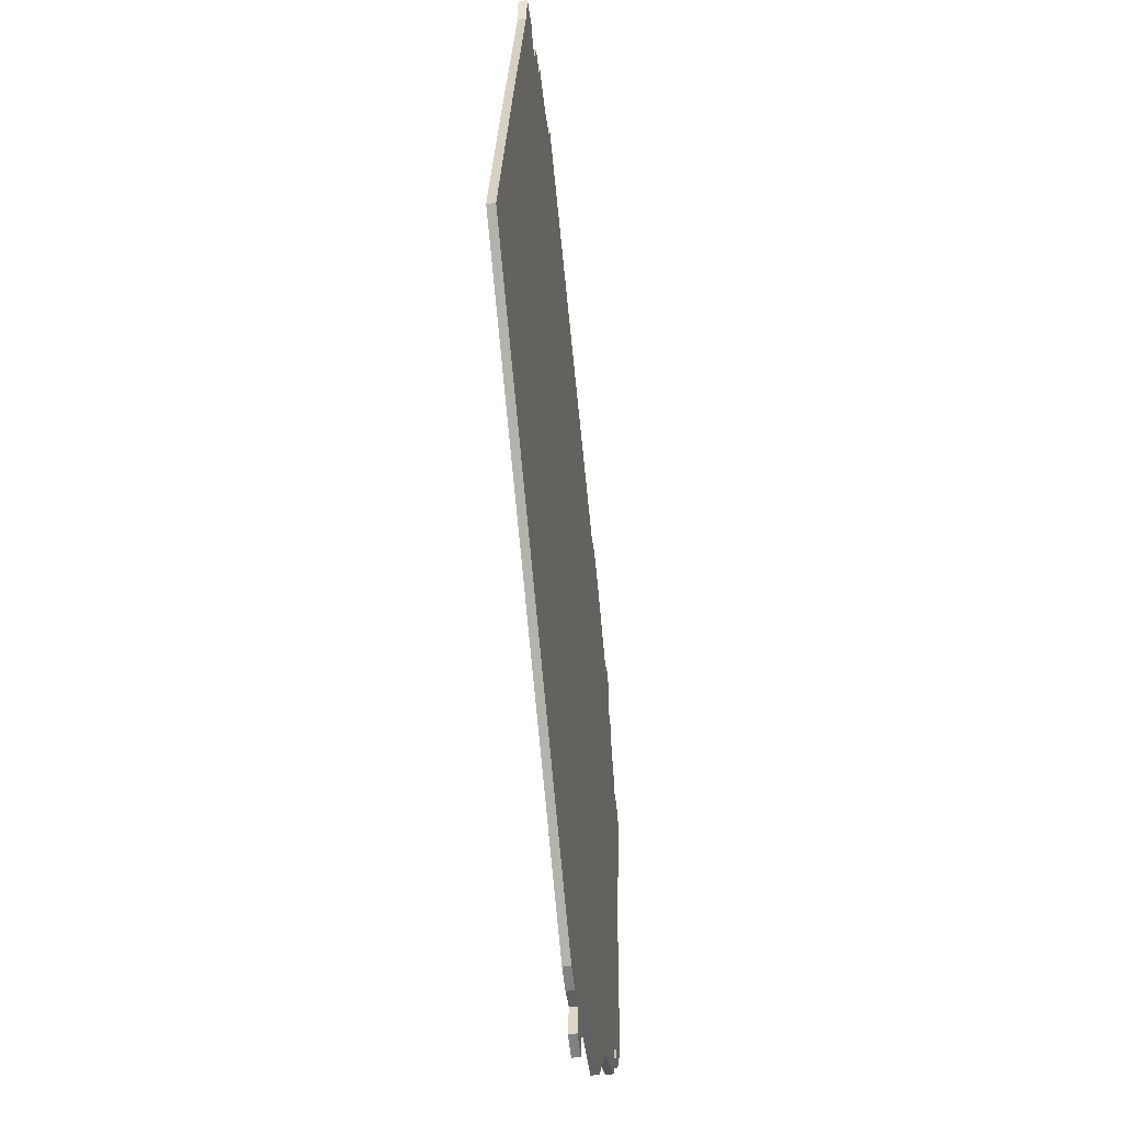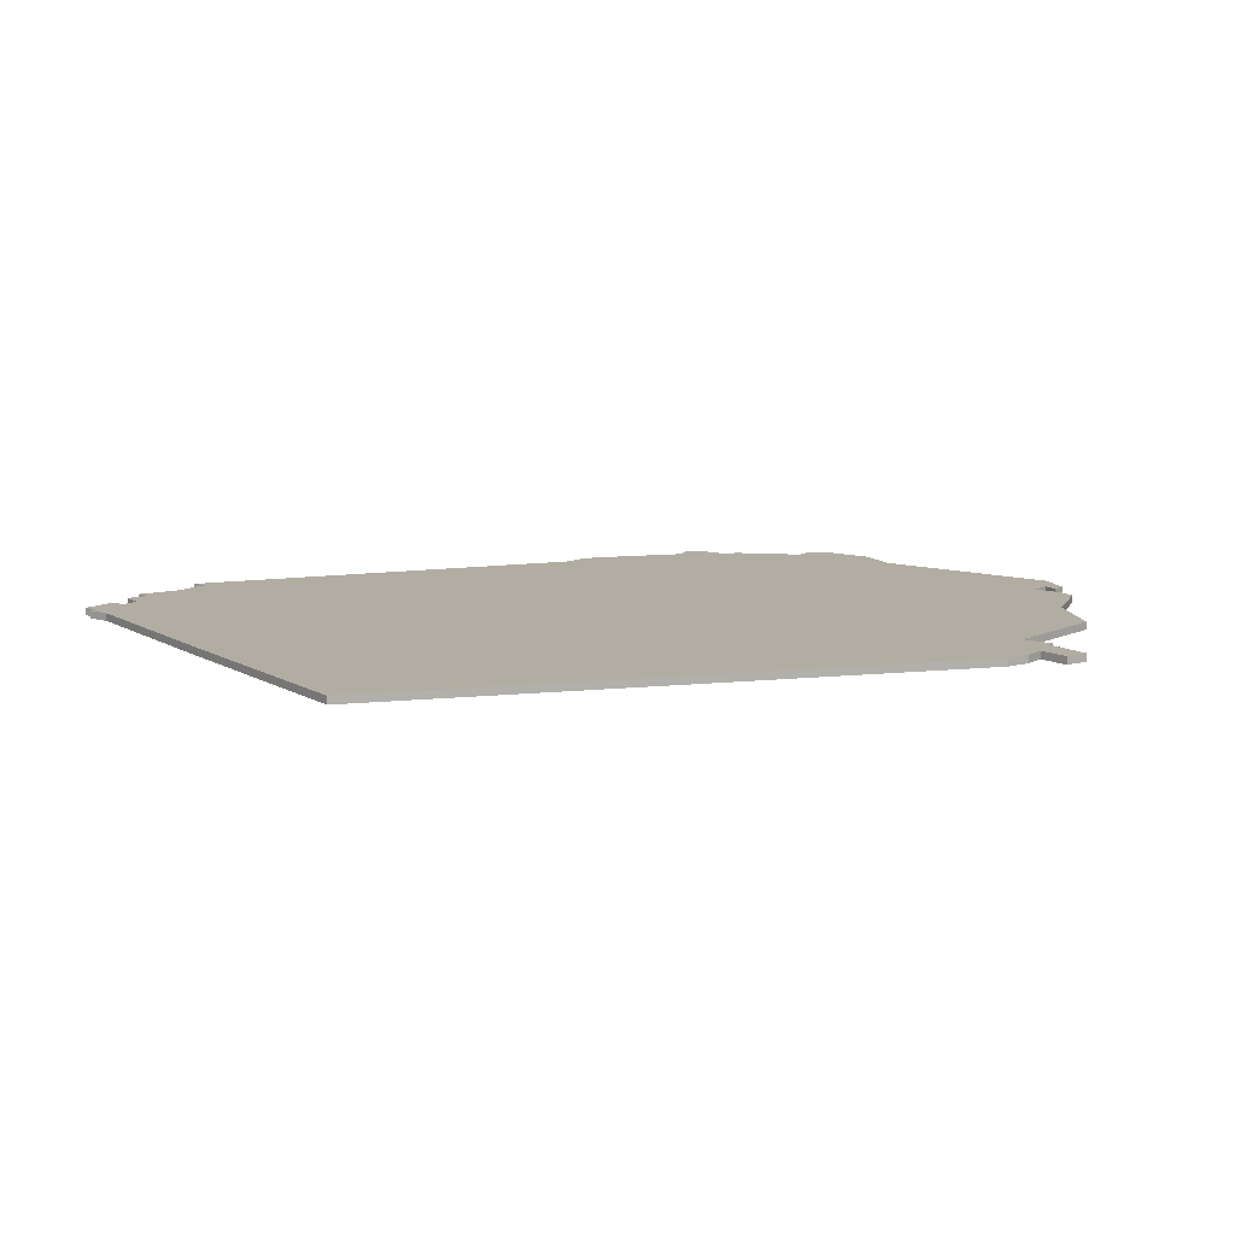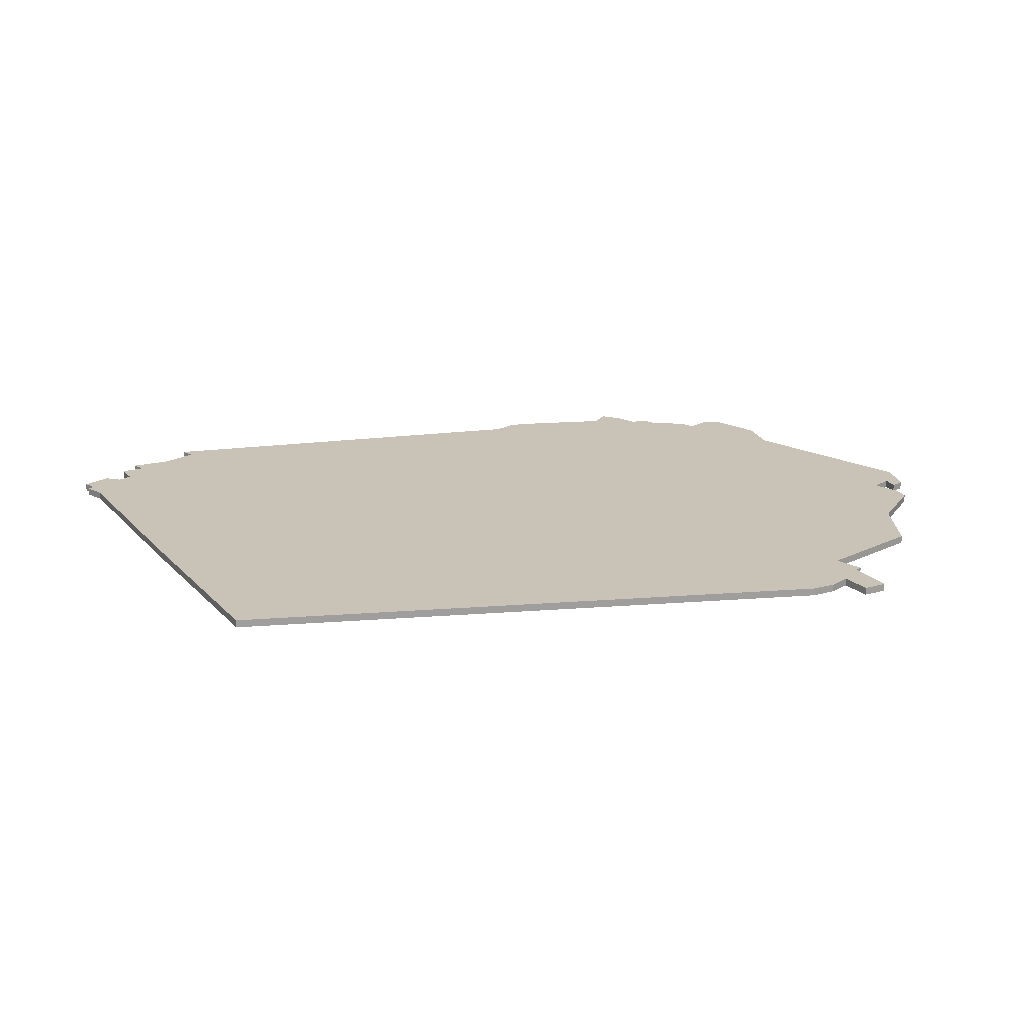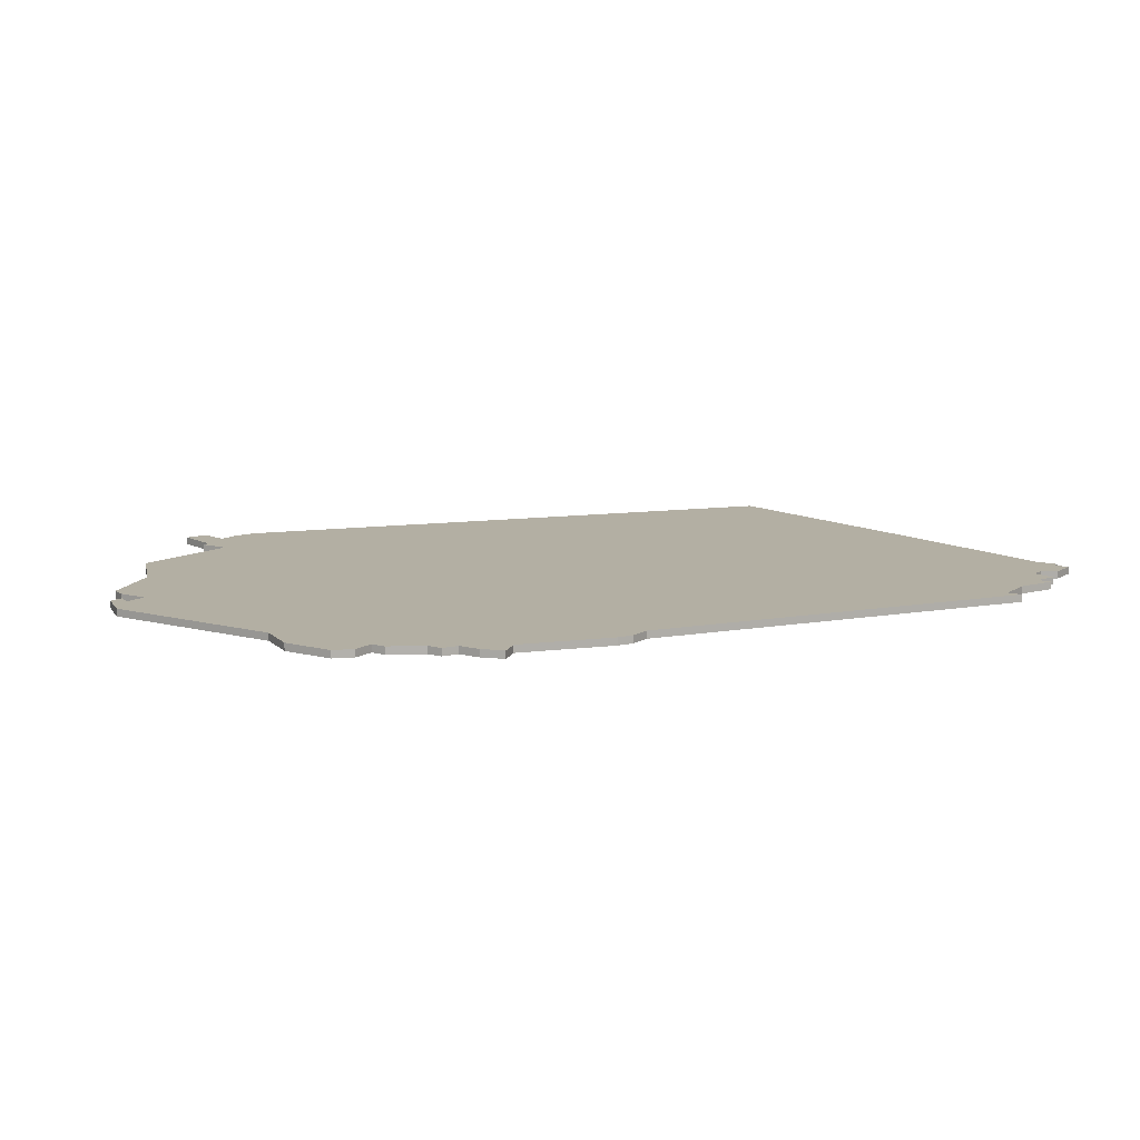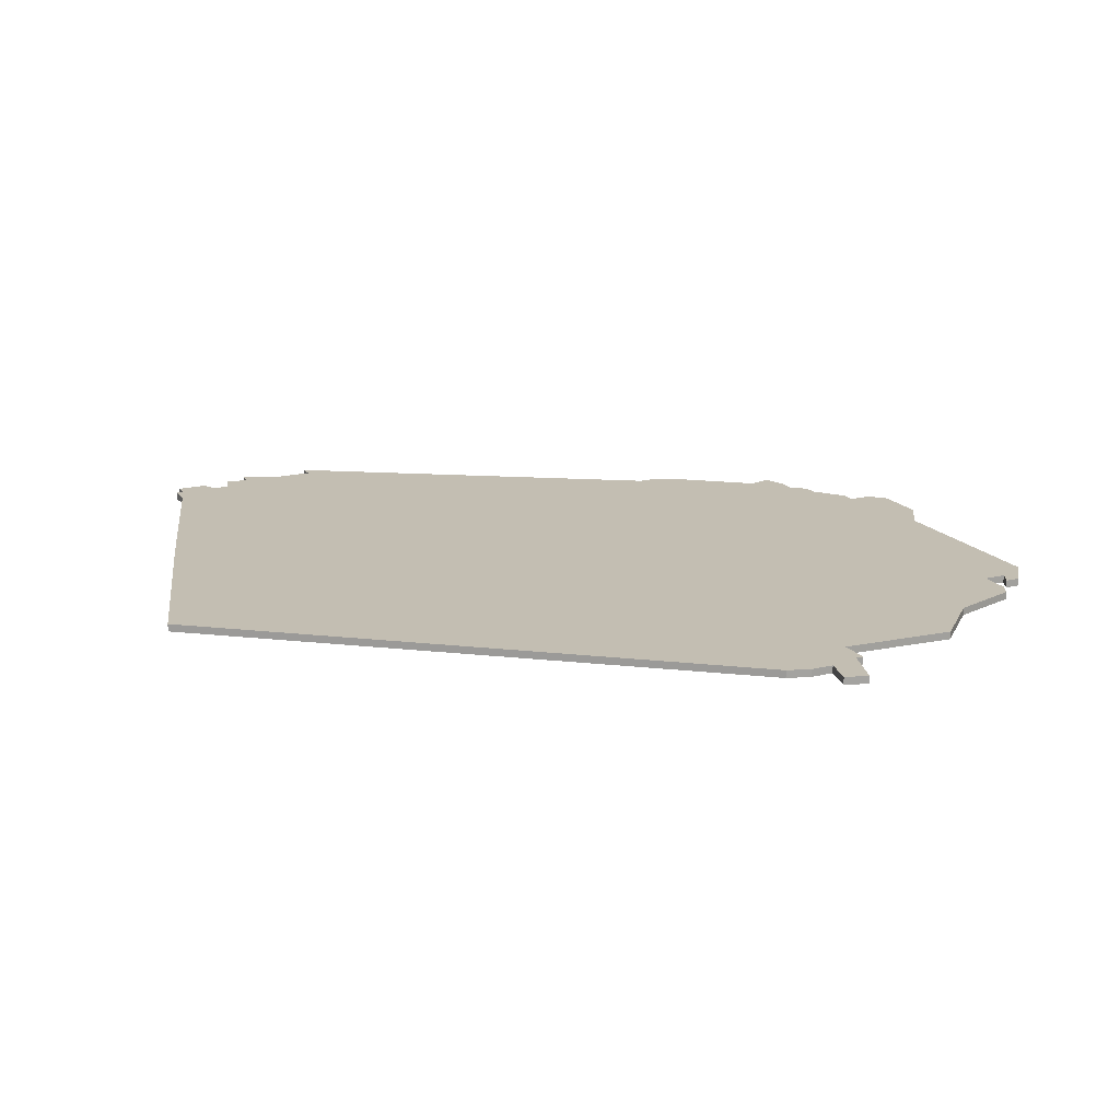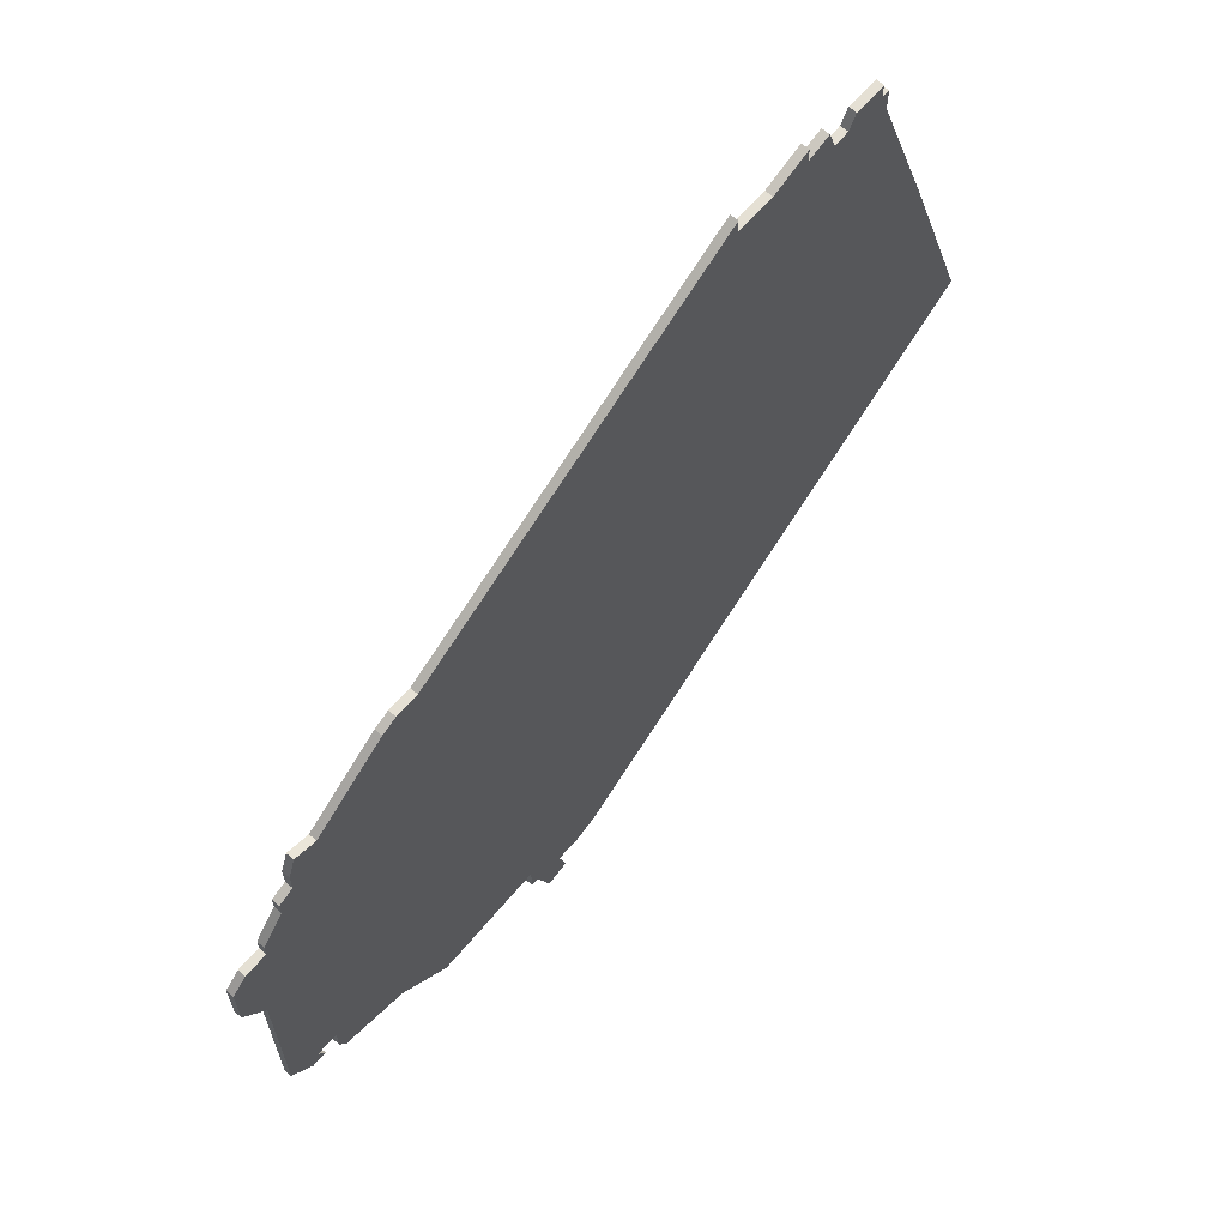
<metadata>
{"format":"obj","ext":"obj","renderer":"f3d","projection":"perspective","resolution":1024,"background":"white","views":[{"elev":-42.5,"azim":-83.0,"up":"+Y"},{"elev":10.6,"azim":-53.2,"up":"+Z"},{"elev":19.4,"azim":-46.7,"up":"+Z"},{"elev":11.1,"azim":123.6,"up":"+Z"},{"elev":17.5,"azim":-25.9,"up":"+Z"},{"elev":65.8,"azim":131.1,"up":"+Y"}]}
</metadata>
<code>
v 1585 -922 0
v 1575 -952 0
v 1637 -1001 0
v 1640 -1002 0
v 1643 -1002 0
v 1642 -1006 0
v 1645 -1007 0
v 1647 -1001 0
v 1648 -1001 0
v 1648 -997 0
v 1663 -998 0
v 1670 -991 0
v 1679 -988 0
v 1680 -986 0
v 1680 -982 0
v 1683 -982 0
v 1682 -984 0
v 1684 -984 0
v 1687 -980 0
v 1687 -955 0
v 1690 -950 0
v 1690 -944 0
v 1690 -943 0
v 1688 -941 0
v 1685 -941 0
v 1685 -939 0
v 1682 -935 0
v 1682 -933 0
v 1680 -932 0
v 1680 -929 0
v 1679 -926 0
v 1676 -927 0
v 1666 -919 0
v 1664 -918 0
v 1661 -918 0
v 1616 -889 0
v 1616 -891 0
v 1611 -891 0
v 1606 -889 0
v 1606 -891 0
v 1603 -890 0
v 1602 -893 0
v 1600 -893 0
v 1599 -891 0
v 1595 -891 0
v 1595 -893 0
v 1594 -893 0
v 1594 -896 0
v 1585 -922 1
v 1575 -952 1
v 1637 -1001 1
v 1640 -1002 1
v 1643 -1002 1
v 1642 -1006 1
v 1645 -1007 1
v 1647 -1001 1
v 1648 -1001 1
v 1648 -997 1
v 1663 -998 1
v 1670 -991 1
v 1679 -988 1
v 1680 -986 1
v 1680 -982 1
v 1683 -982 1
v 1682 -984 1
v 1684 -984 1
v 1687 -980 1
v 1687 -955 1
v 1690 -950 1
v 1690 -944 1
v 1690 -943 1
v 1688 -941 1
v 1685 -941 1
v 1685 -939 1
v 1682 -935 1
v 1682 -933 1
v 1680 -932 1
v 1680 -929 1
v 1679 -926 1
v 1676 -927 1
v 1666 -919 1
v 1664 -918 1
v 1661 -918 1
v 1616 -889 1
v 1616 -891 1
v 1611 -891 1
v 1606 -889 1
v 1606 -891 1
v 1603 -890 1
v 1602 -893 1
v 1600 -893 1
v 1599 -891 1
v 1595 -891 1
v 1595 -893 1
v 1594 -893 1
v 1594 -896 1
f 2 1 48
f 4 3 2
f 7 6 5
f 10 9 8
f 12 11 10
f 14 13 12
f 18 17 16
f 20 19 18
f 22 21 20
f 24 23 22
f 27 26 25
f 29 28 27
f 31 30 29
f 34 33 32
f 37 36 35
f 40 39 38
f 42 41 40
f 45 44 43
f 48 47 46
f 4 2 48
f 8 7 5
f 14 12 10
f 20 18 16
f 24 22 20
f 29 27 25
f 32 31 29
f 35 34 32
f 38 37 35
f 42 40 38
f 46 45 43
f 4 48 46
f 8 5 4
f 15 14 10
f 20 16 15
f 25 24 20
f 32 29 25
f 38 35 32
f 4 46 43
f 10 8 4
f 20 15 10
f 32 25 20
f 42 38 32
f 4 43 42
f 20 10 4
f 42 32 20
f 20 4 42
f 96 49 50
f 50 51 52
f 53 54 55
f 56 57 58
f 58 59 60
f 60 61 62
f 64 65 66
f 66 67 68
f 68 69 70
f 70 71 72
f 73 74 75
f 75 76 77
f 77 78 79
f 80 81 82
f 83 84 85
f 86 87 88
f 88 89 90
f 91 92 93
f 94 95 96
f 96 50 52
f 53 55 56
f 58 60 62
f 64 66 68
f 68 70 72
f 73 75 77
f 77 79 80
f 80 82 83
f 83 85 86
f 86 88 90
f 91 93 94
f 94 96 52
f 52 53 56
f 58 62 63
f 63 64 68
f 68 72 73
f 73 77 80
f 80 83 86
f 91 94 52
f 52 56 58
f 58 63 68
f 68 73 80
f 80 86 90
f 90 91 52
f 52 58 68
f 68 80 90
f 90 52 68
f 50 49 2
f 2 49 1
f 51 50 3
f 3 50 2
f 52 51 4
f 4 51 3
f 53 52 5
f 5 52 4
f 54 53 6
f 6 53 5
f 55 54 7
f 7 54 6
f 56 55 8
f 8 55 7
f 57 56 9
f 9 56 8
f 58 57 10
f 10 57 9
f 59 58 11
f 11 58 10
f 60 59 12
f 12 59 11
f 61 60 13
f 13 60 12
f 62 61 14
f 14 61 13
f 63 62 15
f 15 62 14
f 64 63 16
f 16 63 15
f 65 64 17
f 17 64 16
f 66 65 18
f 18 65 17
f 67 66 19
f 19 66 18
f 68 67 20
f 20 67 19
f 69 68 21
f 21 68 20
f 70 69 22
f 22 69 21
f 71 70 23
f 23 70 22
f 72 71 24
f 24 71 23
f 73 72 25
f 25 72 24
f 74 73 26
f 26 73 25
f 75 74 27
f 27 74 26
f 76 75 28
f 28 75 27
f 77 76 29
f 29 76 28
f 78 77 30
f 30 77 29
f 79 78 31
f 31 78 30
f 80 79 32
f 32 79 31
f 81 80 33
f 33 80 32
f 82 81 34
f 34 81 33
f 83 82 35
f 35 82 34
f 84 83 36
f 36 83 35
f 85 84 37
f 37 84 36
f 86 85 38
f 38 85 37
f 87 86 39
f 39 86 38
f 88 87 40
f 40 87 39
f 89 88 41
f 41 88 40
f 90 89 42
f 42 89 41
f 91 90 43
f 43 90 42
f 92 91 44
f 44 91 43
f 93 92 45
f 45 92 44
f 94 93 46
f 46 93 45
f 95 94 47
f 47 94 46
f 49 96 1
f 1 96 48
f 96 95 48
f 48 95 47

</code>
